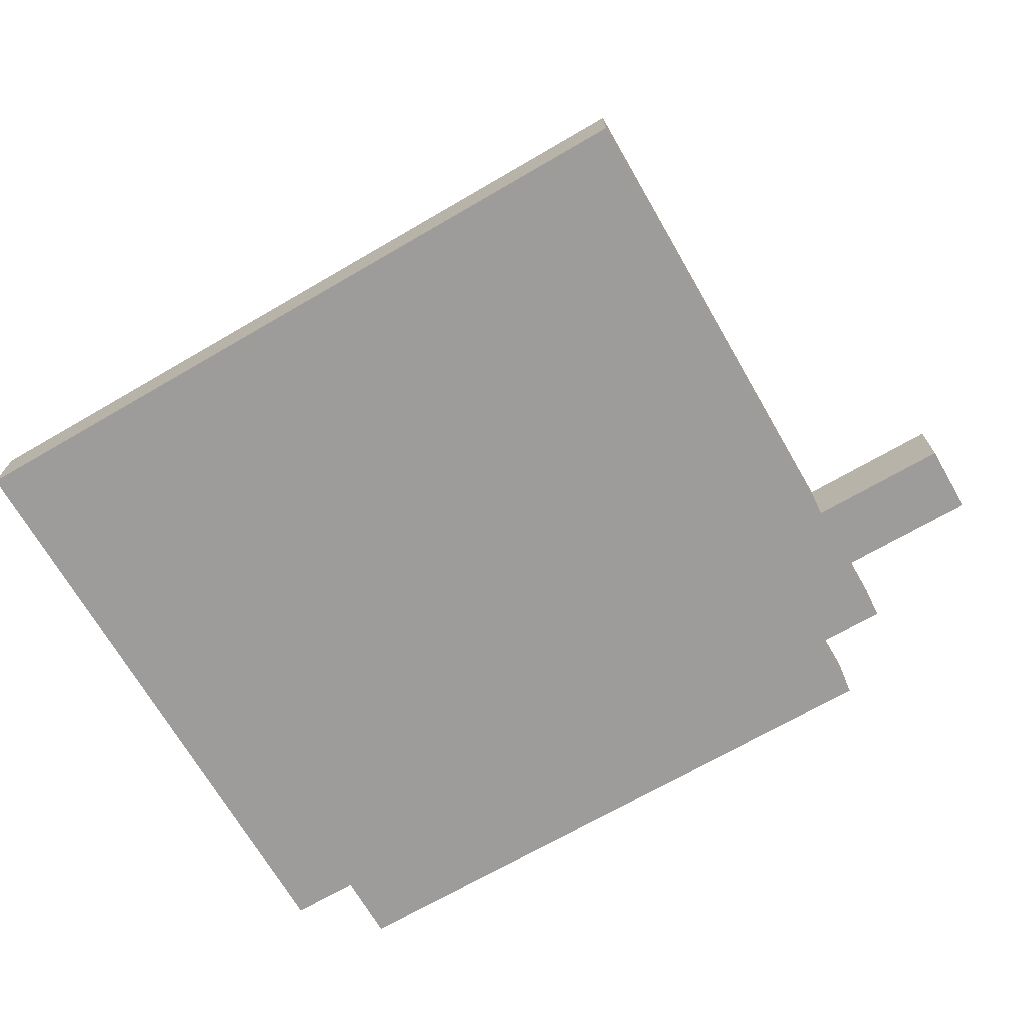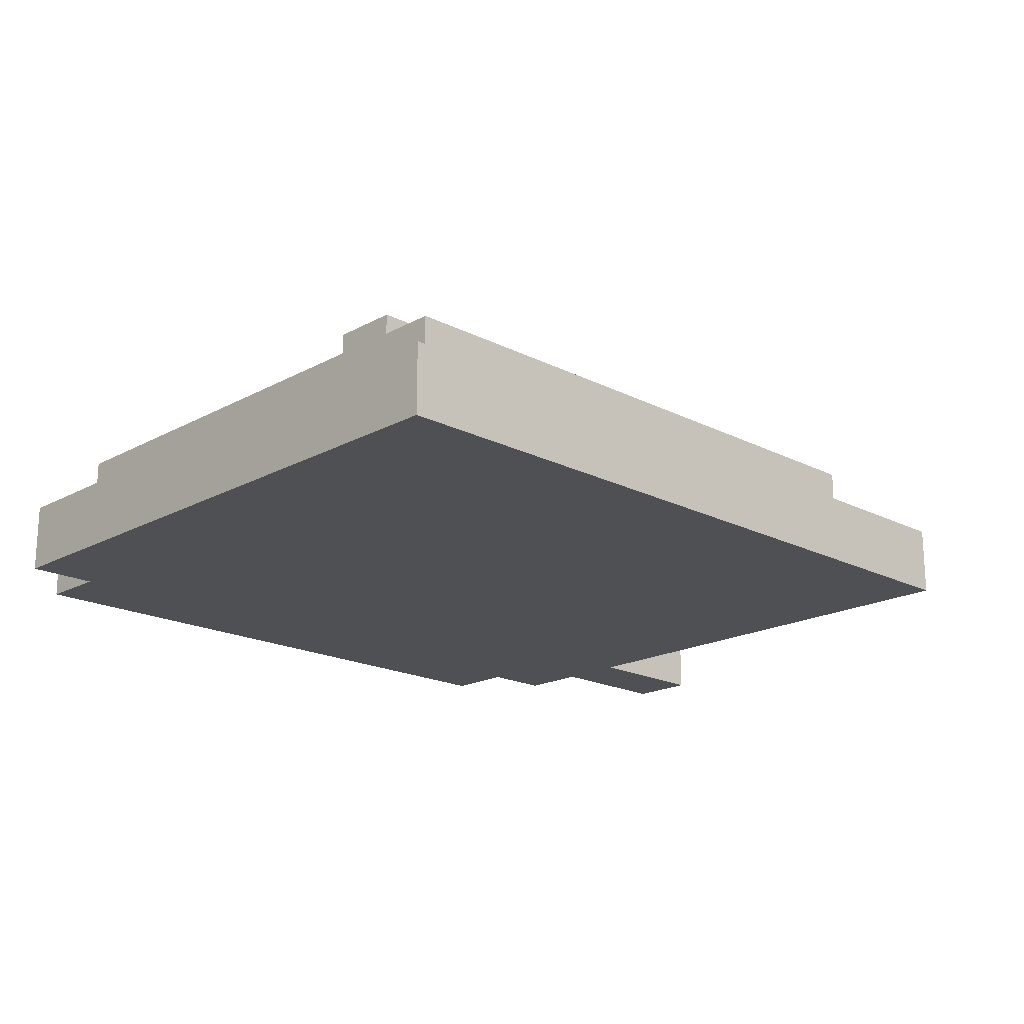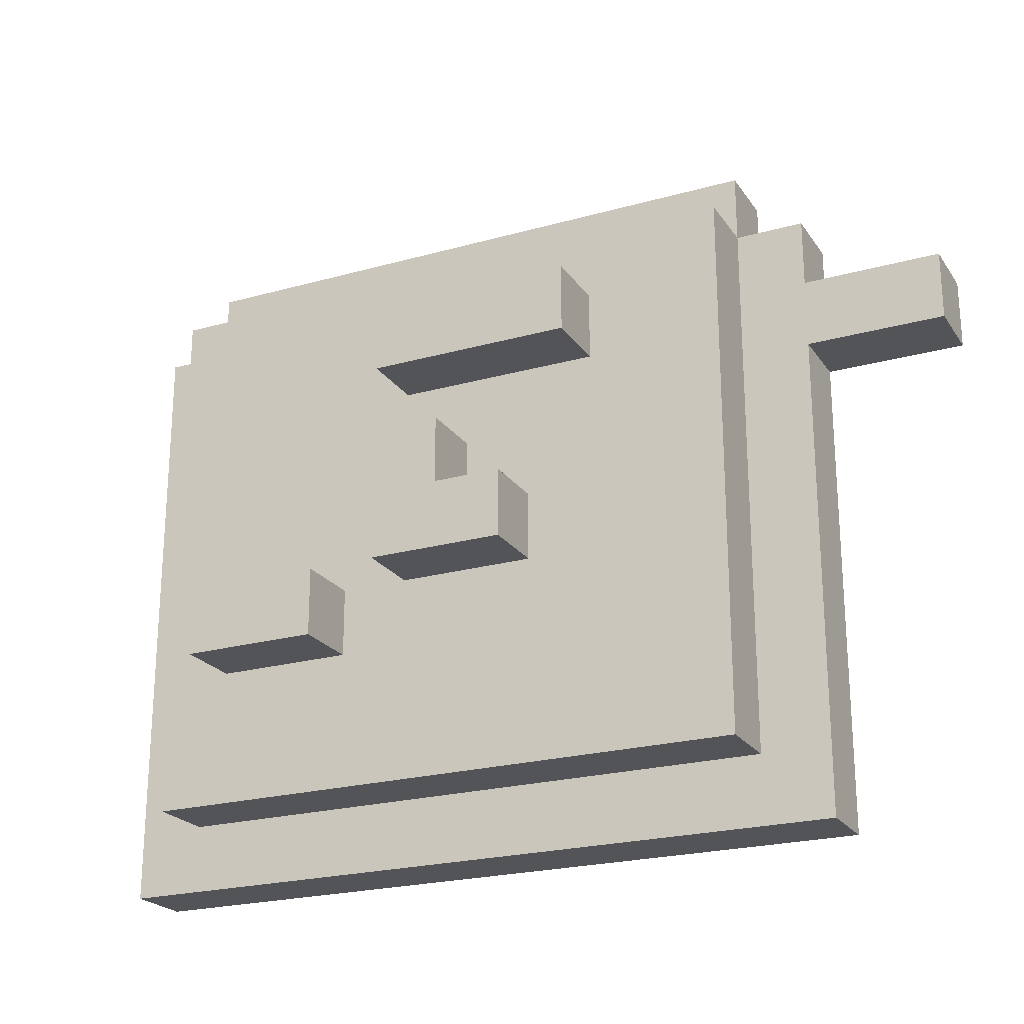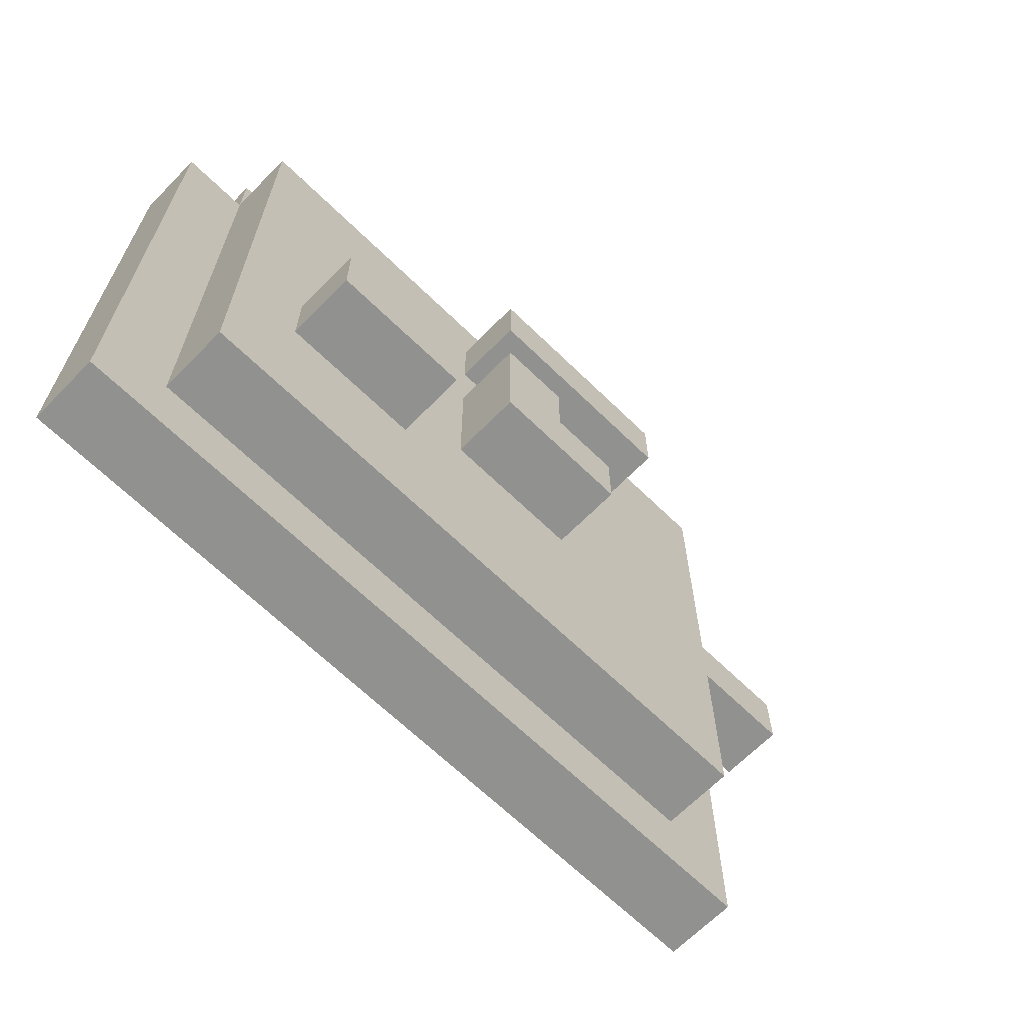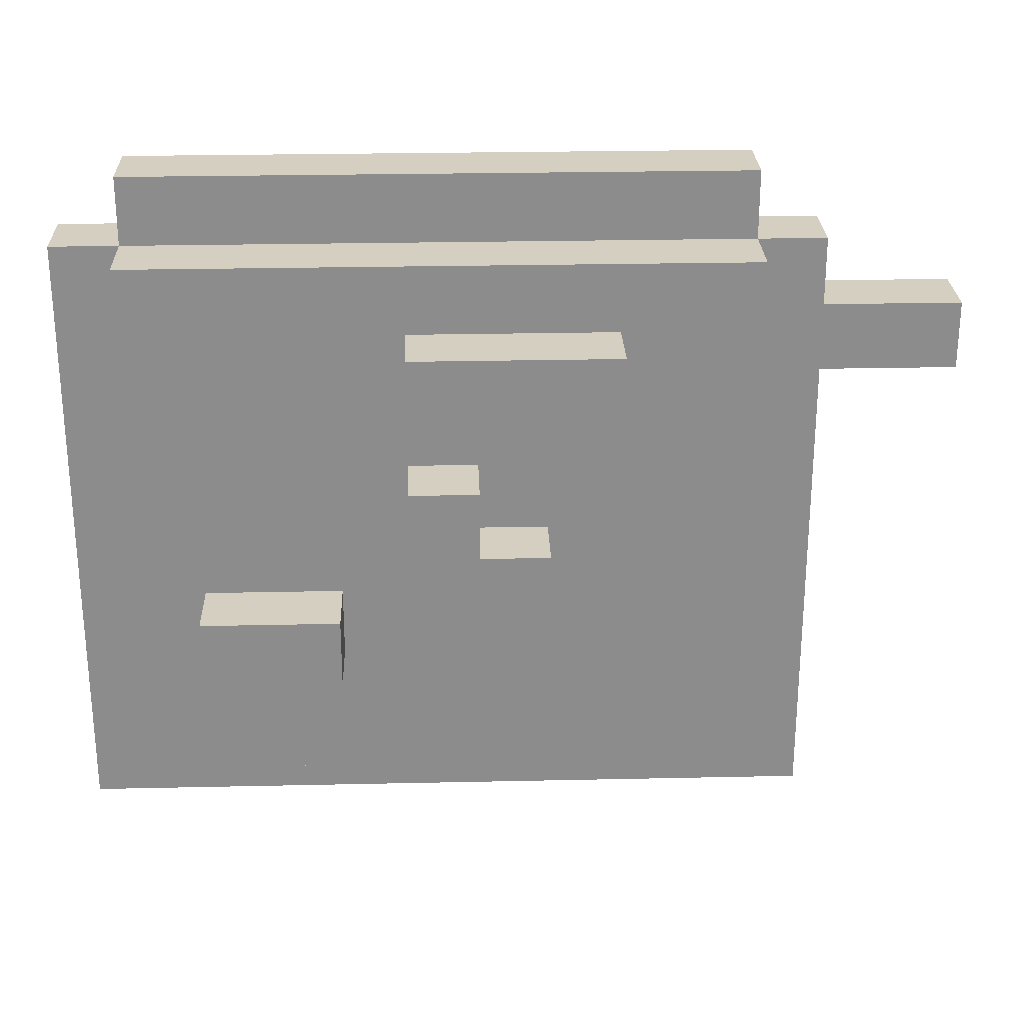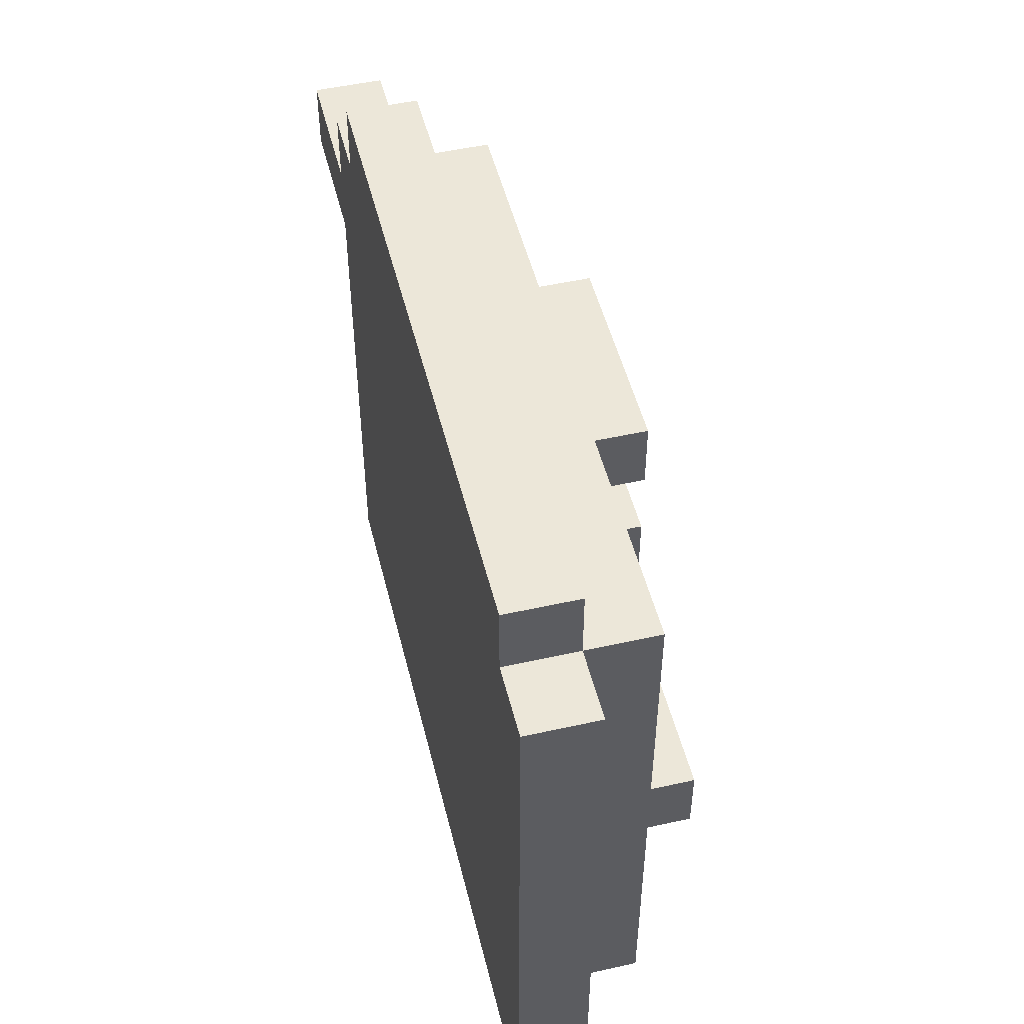
<metadata>
{"format":"obj","ext":"obj","renderer":"f3d","projection":"perspective","resolution":1024,"background":"white","views":[{"elev":-70.0,"azim":30.1,"up":"+Z"},{"elev":-18.9,"azim":-44.1,"up":"+Z"},{"elev":-22.8,"azim":25.6,"up":"+Y"},{"elev":-65.9,"azim":-44.4,"up":"+Y"},{"elev":25.9,"azim":-2.0,"up":"+Y"},{"elev":50.1,"azim":-103.8,"up":"+Y"}]}
</metadata>
<code>
o
v -0.4 0.3 -1
v -0.4 0.3 -1.1
v -0.4 1.2 -1
v -0.4 1.2 -1.1
v -0.3 0.4 -0.9
v -0.3 0.4 -1
v -0.3 1.2 -0.9
v -0.3 1.2 -1
v -0.3 1.2 -1.1
v -0.3 1.3 -1
v -0.3 1.3 -1.1
v -0.2 0.6 -0.8
v -0.2 0.6 -0.9
v -0.2 0.7 -0.8
v -0.2 0.7 -0.9
v 0.1 0.7 -0.8
v 0.1 0.7 -0.9
v 0.1 0.9 -0.8
v 0.1 0.9 -0.9
v 0.1 1 -0.8
v 0.1 1 -0.9
v 0.1 1.1 -0.8
v 0.1 1.1 -0.9
v 0 0.6 -0.8
v 0 0.6 -0.9
v 0 0.7 -0.8
v 0 0.7 -0.9
v 0.2 0.8 -0.8
v 0.2 0.8 -0.9
v 0.2 0.9 -0.8
v 0.2 0.9 -0.9
v 0.3 0.7 -0.8
v 0.3 0.7 -0.9
v 0.3 0.8 -0.8
v 0.3 0.8 -0.9
v 0.4 1 -0.8
v 0.4 1 -0.9
v 0.4 1.1 -0.8
v 0.4 1.1 -0.9
v 0.6 0.4 -0.9
v 0.6 0.4 -1
v 0.6 1.2 -0.9
v 0.6 1.2 -1
v 0.6 1.2 -1.1
v 0.6 1.3 -1
v 0.6 1.3 -1.1
v 0.7 0.3 -1
v 0.7 0.3 -1.1
v 0.7 1 -1
v 0.7 1 -1.1
v 0.7 1.1 -1
v 0.7 1.1 -1.1
v 0.7 1.2 -1
v 0.7 1.2 -1.1
v 0.9 1 -1
v 0.9 1 -1.1
v 0.9 1.1 -1
v 0.9 1.1 -1.1
v -0.2 0.6 -0.8
v -0.2 0.7 -0.8
v 0 0.6 -0.8
v 0 0.7 -0.8
v 0.1 0.7 -0.8
v 0.1 0.9 -0.8
v 0.1 1 -0.8
v 0.1 1.1 -0.8
v 0.2 0.8 -0.8
v 0.2 0.9 -0.8
v 0.3 0.7 -0.8
v 0.3 0.8 -0.8
v 0.4 1 -0.8
v 0.4 1.1 -0.8
v -0.3 0.4 -0.9
v -0.3 1.2 -0.9
v -0.2 0.6 -0.9
v -0.2 0.7 -0.9
v 0 0.6 -0.9
v 0 0.7 -0.9
v 0.1 0.7 -0.9
v 0.1 0.9 -0.9
v 0.1 1 -0.9
v 0.1 1.1 -0.9
v 0.2 0.8 -0.9
v 0.2 0.9 -0.9
v 0.3 0.7 -0.9
v 0.3 0.8 -0.9
v 0.4 1 -0.9
v 0.4 1.1 -0.9
v 0.6 0.4 -0.9
v 0.6 1.2 -0.9
v -0.4 0.3 -1
v -0.4 1.2 -1
v -0.3 0.4 -1
v -0.3 1.2 -1
v -0.3 1.3 -1
v 0.6 0.4 -1
v 0.6 1.2 -1
v 0.6 1.3 -1
v 0.7 0.3 -1
v 0.7 1 -1
v 0.7 1.1 -1
v 0.7 1.2 -1
v 0.9 1 -1
v 0.9 1.1 -1
v -0.4 0.3 -1.1
v -0.4 1.2 -1.1
v -0.3 0.4 -1.1
v -0.3 1.2 -1.1
v -0.3 1.3 -1.1
v 0.6 0.4 -1.1
v 0.6 1.2 -1.1
v 0.6 1.3 -1.1
v 0.7 0.3 -1.1
v 0.7 1 -1.1
v 0.7 1.1 -1.1
v 0.7 1.2 -1.1
v 0.9 1 -1.1
v 0.9 1.1 -1.1
v -0.4 0.3 -1
v 0.7 0.3 -1
v -0.4 0.3 -1.1
v 0.7 0.3 -1.1
v -0.3 0.4 -0.9
v 0.6 0.4 -0.9
v -0.3 0.4 -1
v 0.6 0.4 -1
v -0.2 0.6 -0.8
v 0 0.6 -0.8
v -0.2 0.6 -0.9
v 0 0.6 -0.9
v 0.1 0.7 -0.8
v 0.3 0.7 -0.8
v 0.1 0.7 -0.9
v 0.3 0.7 -0.9
v 0.1 1 -0.8
v 0.4 1 -0.8
v 0.1 1 -0.9
v 0.4 1 -0.9
v 0.7 1 -1
v 0.9 1 -1
v 0.7 1 -1.1
v 0.9 1 -1.1
v -0.2 0.7 -0.8
v 0 0.7 -0.8
v -0.2 0.7 -0.9
v 0 0.7 -0.9
v 0.2 0.8 -0.8
v 0.3 0.8 -0.8
v 0.2 0.8 -0.9
v 0.3 0.8 -0.9
v 0.1 0.9 -0.8
v 0.2 0.9 -0.8
v 0.1 0.9 -0.9
v 0.2 0.9 -0.9
v 0.1 1.1 -0.8
v 0.4 1.1 -0.8
v 0.1 1.1 -0.9
v 0.4 1.1 -0.9
v 0.7 1.1 -1
v 0.9 1.1 -1
v 0.7 1.1 -1.1
v 0.9 1.1 -1.1
v -0.3 1.2 -0.9
v 0.6 1.2 -0.9
v -0.4 1.2 -1
v -0.3 1.2 -1
v 0.6 1.2 -1
v 0.7 1.2 -1
v -0.4 1.2 -1.1
v -0.3 1.2 -1.1
v 0.6 1.2 -1.1
v 0.7 1.2 -1.1
v -0.3 1.3 -1
v 0.6 1.3 -1
v -0.3 1.3 -1.1
v 0.6 1.3 -1.1
f 3 2 1
f 4 2 3
f 7 6 5
f 8 6 7
f 10 9 8
f 11 9 10
f 14 13 12
f 15 13 14
f 18 17 16
f 19 17 18
f 22 21 20
f 23 21 22
f 24 25 26
f 26 25 27
f 28 29 30
f 30 29 31
f 32 33 34
f 34 33 35
f 36 37 38
f 38 37 39
f 40 41 42
f 42 41 43
f 43 44 45
f 45 44 46
f 47 48 49
f 49 48 50
f 51 52 53
f 53 52 54
f 55 56 57
f 57 56 58
f 61 60 59
f 62 60 61
f 67 64 63
f 68 64 67
f 69 67 63
f 70 67 69
f 71 66 65
f 72 66 71
f 75 74 73
f 76 74 75
f 77 75 73
f 78 74 76
f 79 74 78
f 79 78 77
f 80 74 79
f 81 74 80
f 82 74 81
f 84 81 80
f 85 79 77
f 86 84 83
f 87 81 84
f 87 86 85
f 87 84 86
f 88 74 82
f 89 77 73
f 89 88 87
f 89 85 77
f 89 87 85
f 90 74 88
f 90 88 89
f 93 92 91
f 94 92 93
f 96 93 91
f 97 95 94
f 98 95 97
f 99 96 91
f 99 97 96
f 100 97 99
f 101 97 100
f 102 97 101
f 103 101 100
f 104 101 103
f 105 106 107
f 107 106 108
f 105 107 110
f 107 108 110
f 108 109 111
f 110 108 111
f 111 109 112
f 105 110 113
f 110 111 113
f 113 111 114
f 114 111 115
f 115 111 116
f 114 115 117
f 117 115 118
f 121 120 119
f 122 120 121
f 125 124 123
f 126 124 125
f 129 128 127
f 130 128 129
f 133 132 131
f 134 132 133
f 137 136 135
f 138 136 137
f 141 140 139
f 142 140 141
f 143 144 145
f 145 144 146
f 147 148 149
f 149 148 150
f 151 152 153
f 153 152 154
f 155 156 157
f 157 156 158
f 159 160 161
f 161 160 162
f 163 164 166
f 166 164 167
f 165 166 169
f 169 166 170
f 167 168 171
f 171 168 172
f 173 174 175
f 175 174 176

</code>
